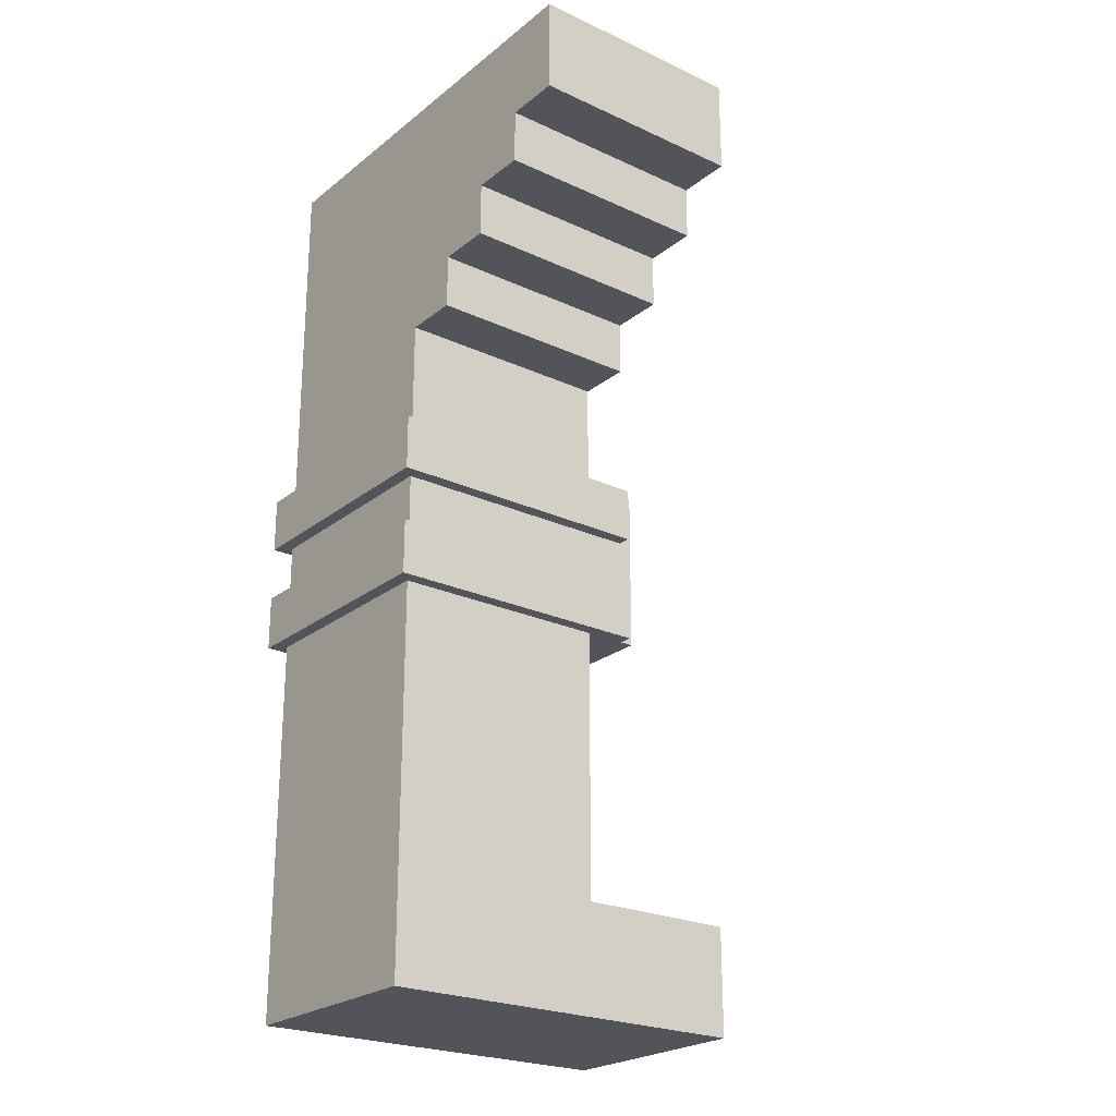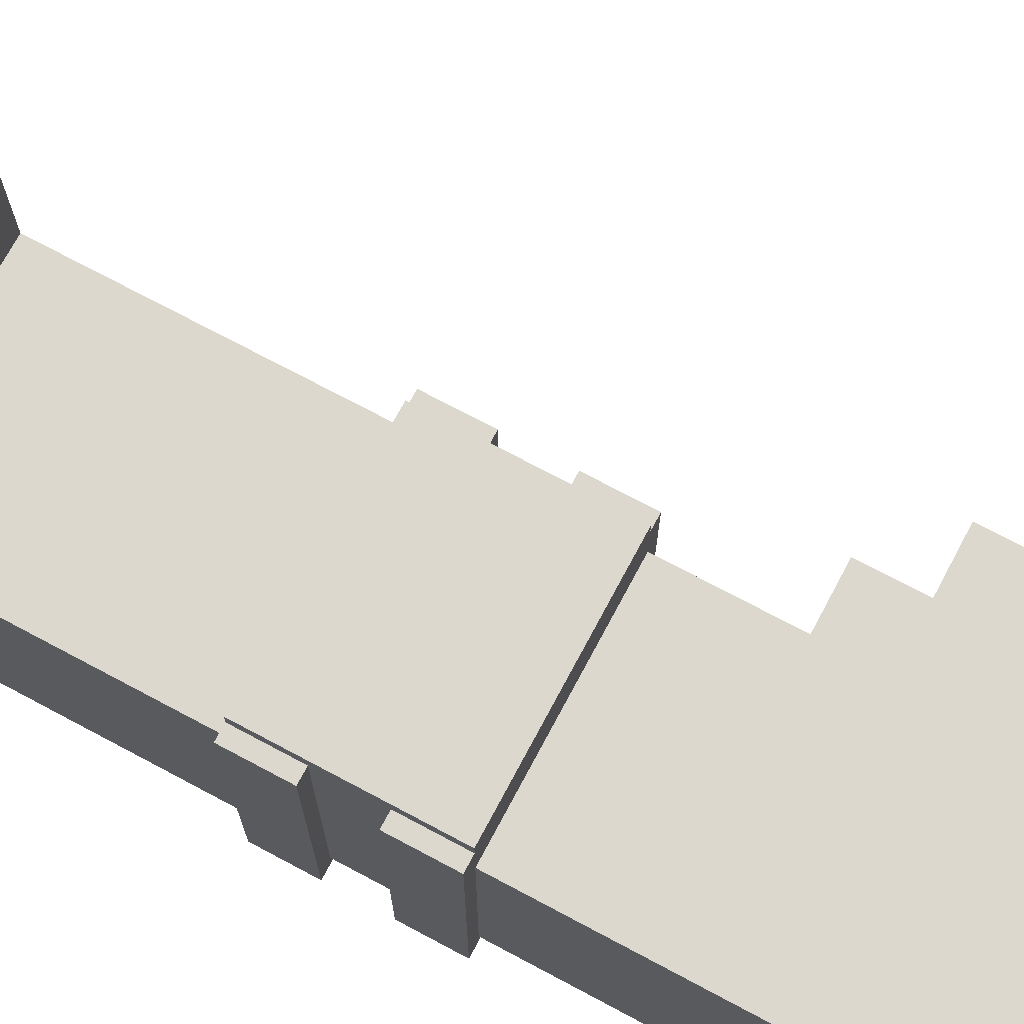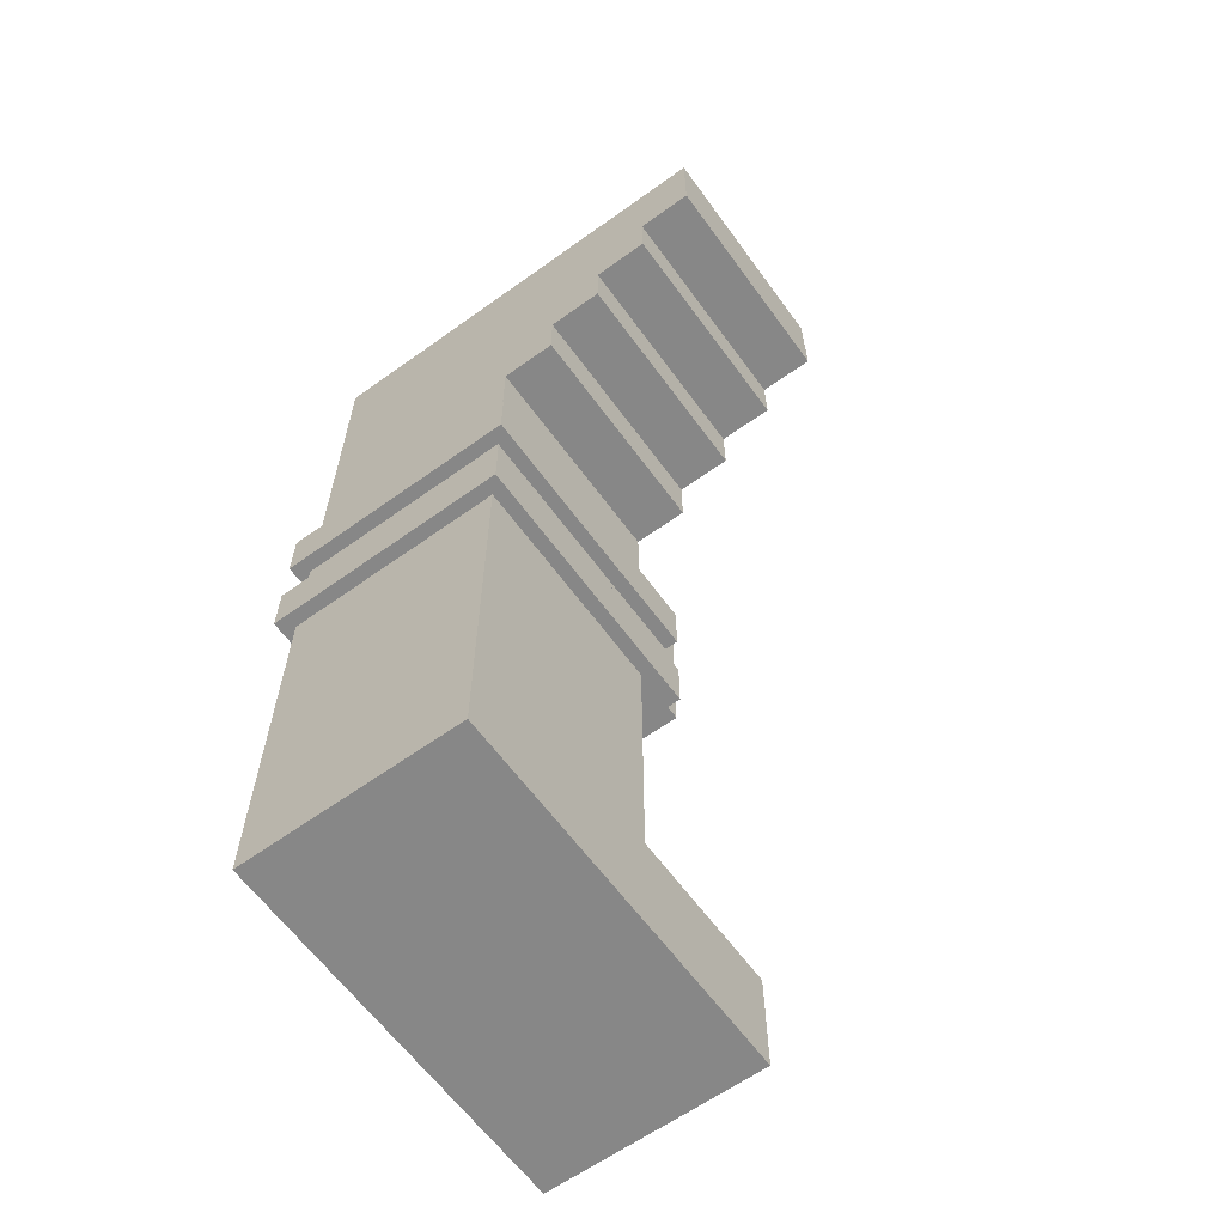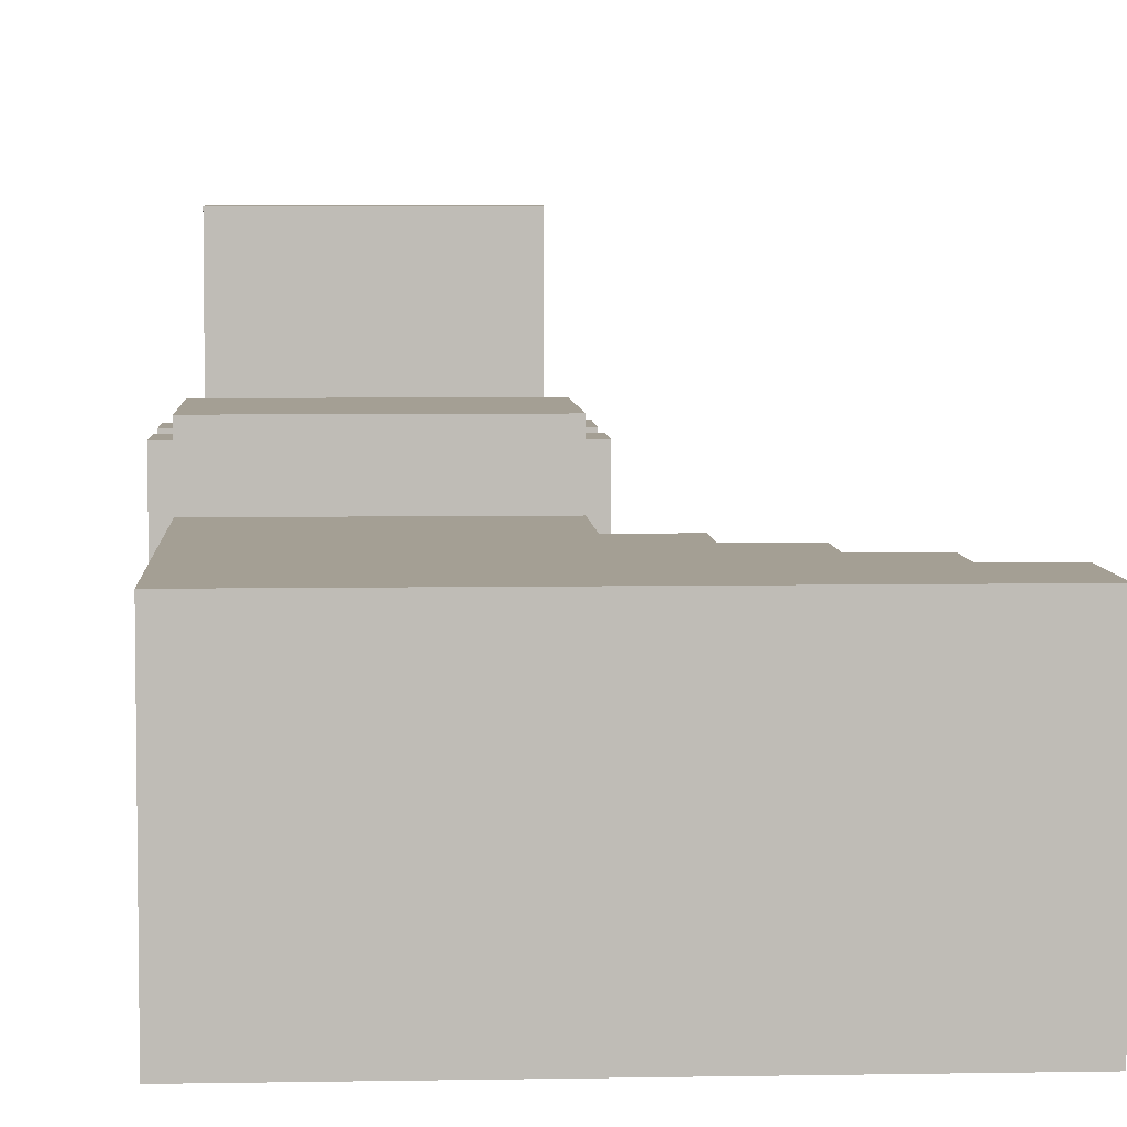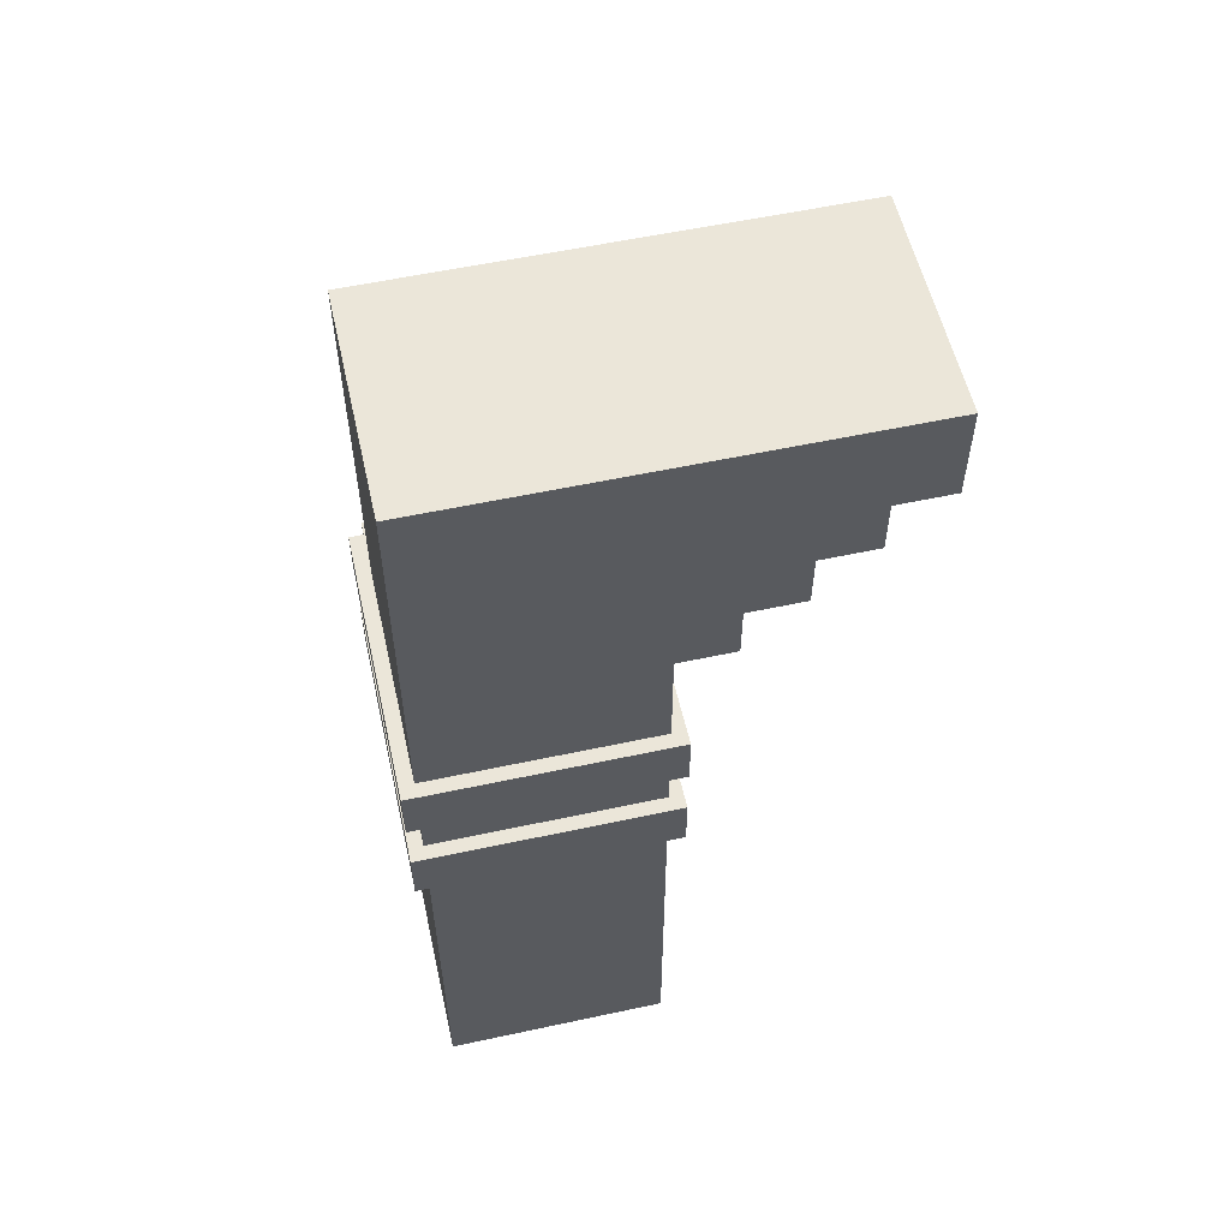
<metadata>
{"format":"obj","ext":"obj","renderer":"f3d","projection":"perspective","resolution":1024,"background":"white","views":[{"elev":-23.8,"azim":-127.7,"up":"+Y"},{"elev":72.5,"azim":118.1,"up":"+Z"},{"elev":-62.5,"azim":-144.0,"up":"+Y"},{"elev":5.5,"azim":176.8,"up":"+Z"},{"elev":56.4,"azim":167.3,"up":"+Y"}]}
</metadata>
<code>
o
v 16 25.2 1
v 16 25.2 -0.6
v 16 25.9 1
v 16 25.9 -0.6
v 16.4 24.8 1
v 16.4 24.8 -0.6
v 16.4 25.2 1
v 16.4 25.2 -0.6
v 16.8 24.4 1
v 16.8 24.4 -0.6
v 16.8 24.8 1
v 16.8 24.8 -0.6
v 17.2 24 1
v 17.2 24 -0.6
v 17.2 24.4 1
v 17.2 24.4 -0.6
v 17.5 22 1.3
v 17.5 22 -0.7
v 17.5 22.4 1.3
v 17.5 22.4 -0.7
v 17.5 22.8 1.3
v 17.5 22.8 -0.7
v 17.5 23.2 1.3
v 17.5 23.2 -0.7
v 17.6 19.2 2.2
v 17.6 19.2 -0.6
v 17.6 20 2.2
v 17.6 20 1
v 17.6 20.4 1
v 17.6 20.4 -0.6
v 17.6 22 1.4
v 17.6 22 1.3
v 17.6 22 1
v 17.6 22 -0.6
v 17.6 22.4 1.3
v 17.6 22.4 1
v 17.6 22.4 -0.6
v 17.6 22.8 1.3
v 17.6 22.8 1
v 17.6 22.8 -0.6
v 17.6 23.2 1.4
v 17.6 23.2 1.3
v 17.6 23.2 1
v 17.6 23.2 -0.6
v 17.6 24 1
v 17.6 24 -0.6
v 19.2 19.2 2.2
v 19.2 19.2 -0.6
v 19.2 20 2.2
v 19.2 20 1
v 19.2 20.4 1
v 19.2 20.4 -0.6
v 19.2 22 1.4
v 19.2 22 1.3
v 19.2 22 1
v 19.2 22 -0.6
v 19.2 22.4 1.3
v 19.2 22.4 1
v 19.2 22.4 -0.6
v 19.2 22.8 1.3
v 19.2 22.8 1
v 19.2 22.8 -0.6
v 19.2 23.2 1.4
v 19.2 23.2 1.3
v 19.2 23.2 1
v 19.2 23.2 -0.6
v 19.2 25.9 1
v 19.2 25.9 -0.6
v 19.3 22 1.3
v 19.3 22 -0.7
v 19.3 22.4 1.3
v 19.3 22.4 -0.7
v 19.3 22.8 1.3
v 19.3 22.8 -0.7
v 19.3 23.2 1.3
v 19.3 23.2 -0.7
v 17.6 19.2 2.2
v 17.6 20 2.2
v 19.2 19.2 2.2
v 19.2 20 2.2
v 17.6 22 1.4
v 17.6 23.2 1.4
v 19.2 22 1.4
v 19.2 23.2 1.4
v 17.5 22 1.3
v 17.5 22.4 1.3
v 17.5 22.8 1.3
v 17.5 23.2 1.3
v 17.6 22 1.3
v 17.6 22.4 1.3
v 17.6 22.8 1.3
v 17.6 23.2 1.3
v 19.2 22 1.3
v 19.2 22.4 1.3
v 19.2 22.8 1.3
v 19.2 23.2 1.3
v 19.3 22 1.3
v 19.3 22.4 1.3
v 19.3 22.8 1.3
v 19.3 23.2 1.3
v 16 25.2 1
v 16 25.9 1
v 16.4 24.8 1
v 16.4 25.2 1
v 16.8 24.4 1
v 16.8 24.8 1
v 17.2 24 1
v 17.2 24.4 1
v 17.6 20 1
v 17.6 20.4 1
v 17.6 22 1
v 17.6 23.2 1
v 17.6 24 1
v 19.2 20 1
v 19.2 20.4 1
v 19.2 22 1
v 19.2 23.2 1
v 19.2 25.9 1
v 16 25.2 -0.6
v 16 25.9 -0.6
v 16.4 24.8 -0.6
v 16.4 25.2 -0.6
v 16.8 24.4 -0.6
v 16.8 24.8 -0.6
v 17.2 24 -0.6
v 17.2 24.4 -0.6
v 17.6 19.2 -0.6
v 17.6 20.4 -0.6
v 17.6 22 -0.6
v 17.6 22.4 -0.6
v 17.6 22.8 -0.6
v 17.6 23.2 -0.6
v 17.6 24 -0.6
v 19.2 19.2 -0.6
v 19.2 20.4 -0.6
v 19.2 22 -0.6
v 19.2 22.4 -0.6
v 19.2 22.8 -0.6
v 19.2 23.2 -0.6
v 19.2 25.9 -0.6
v 17.5 22 -0.7
v 17.5 22.4 -0.7
v 17.5 22.8 -0.7
v 17.5 23.2 -0.7
v 19.3 22 -0.7
v 19.3 22.4 -0.7
v 19.3 22.8 -0.7
v 19.3 23.2 -0.7
v 17.6 19.2 2.2
v 19.2 19.2 2.2
v 17.6 19.2 -0.6
v 19.2 19.2 -0.6
v 17.6 22 1.4
v 19.2 22 1.4
v 17.5 22 1.3
v 17.6 22 1.3
v 19.2 22 1.3
v 19.3 22 1.3
v 17.6 22 1
v 19.2 22 1
v 17.6 22 -0.6
v 19.2 22 -0.6
v 17.5 22 -0.7
v 19.3 22 -0.7
v 17.5 22.8 1.3
v 17.6 22.8 1.3
v 19.2 22.8 1.3
v 19.3 22.8 1.3
v 17.6 22.8 1
v 19.2 22.8 1
v 17.6 22.8 -0.6
v 19.2 22.8 -0.6
v 17.5 22.8 -0.7
v 19.3 22.8 -0.7
v 17.2 24 1
v 17.6 24 1
v 17.2 24 -0.6
v 17.6 24 -0.6
v 16.8 24.4 1
v 17.2 24.4 1
v 16.8 24.4 -0.6
v 17.2 24.4 -0.6
v 16.4 24.8 1
v 16.8 24.8 1
v 16.4 24.8 -0.6
v 16.8 24.8 -0.6
v 16 25.2 1
v 16.4 25.2 1
v 16 25.2 -0.6
v 16.4 25.2 -0.6
v 17.6 20 2.2
v 19.2 20 2.2
v 17.6 20 1
v 19.2 20 1
v 17.5 22.4 1.3
v 17.6 22.4 1.3
v 19.2 22.4 1.3
v 19.3 22.4 1.3
v 17.6 22.4 1
v 19.2 22.4 1
v 17.6 22.4 -0.6
v 19.2 22.4 -0.6
v 17.5 22.4 -0.7
v 19.3 22.4 -0.7
v 17.6 23.2 1.4
v 19.2 23.2 1.4
v 17.5 23.2 1.3
v 17.6 23.2 1.3
v 19.2 23.2 1.3
v 19.3 23.2 1.3
v 17.6 23.2 1
v 19.2 23.2 1
v 17.6 23.2 -0.6
v 19.2 23.2 -0.6
v 17.5 23.2 -0.7
v 19.3 23.2 -0.7
v 16 25.9 1
v 19.2 25.9 1
v 16 25.9 -0.6
v 19.2 25.9 -0.6
f 3 2 1
f 4 2 3
f 7 6 5
f 8 6 7
f 11 10 9
f 12 10 11
f 15 14 13
f 16 14 15
f 19 18 17
f 20 18 19
f 23 22 21
f 24 22 23
f 27 26 25
f 28 26 27
f 29 26 28
f 30 26 29
f 33 30 29
f 34 30 33
f 35 32 31
f 38 35 31
f 38 36 35
f 39 37 36
f 39 36 38
f 40 37 39
f 41 38 31
f 42 38 41
f 45 44 43
f 46 44 45
f 47 48 49
f 49 48 50
f 50 48 51
f 51 48 52
f 51 52 55
f 55 52 56
f 53 54 57
f 53 57 60
f 57 58 60
f 58 59 61
f 60 58 61
f 61 59 62
f 53 60 63
f 63 60 64
f 65 66 67
f 67 66 68
f 69 70 71
f 71 70 72
f 73 74 75
f 75 74 76
f 79 78 77
f 80 78 79
f 83 82 81
f 84 82 83
f 89 86 85
f 90 86 89
f 91 88 87
f 92 88 91
f 97 94 93
f 98 94 97
f 99 96 95
f 100 96 99
f 104 102 101
f 106 104 103
f 108 106 105
f 113 108 107
f 114 110 109
f 115 111 110
f 115 110 114
f 116 111 115
f 117 113 112
f 118 102 104
f 118 113 117
f 118 104 106
f 118 106 108
f 118 108 113
f 119 120 122
f 121 122 124
f 123 124 126
f 125 126 133
f 127 128 134
f 128 129 135
f 134 128 135
f 135 129 136
f 130 131 137
f 137 131 138
f 132 133 139
f 122 120 140
f 139 133 140
f 124 122 140
f 126 124 140
f 133 126 140
f 141 142 145
f 145 142 146
f 143 144 147
f 147 144 148
f 151 150 149
f 152 150 151
f 156 154 153
f 157 154 156
f 159 156 155
f 159 158 157
f 159 157 156
f 160 158 159
f 161 159 155
f 162 158 160
f 163 161 155
f 163 162 161
f 164 158 162
f 164 162 163
f 169 166 165
f 170 168 167
f 171 169 165
f 172 168 170
f 173 171 165
f 173 172 171
f 174 168 172
f 174 172 173
f 177 176 175
f 178 176 177
f 181 180 179
f 182 180 181
f 185 184 183
f 186 184 185
f 189 188 187
f 190 188 189
f 191 192 193
f 193 192 194
f 195 196 199
f 197 198 200
f 195 199 201
f 200 198 202
f 195 201 203
f 201 202 203
f 202 198 204
f 203 202 204
f 205 206 208
f 208 206 209
f 207 208 211
f 209 210 211
f 208 209 211
f 211 210 212
f 207 211 213
f 212 210 214
f 207 213 215
f 213 214 215
f 214 210 216
f 215 214 216
f 217 218 219
f 219 218 220

</code>
